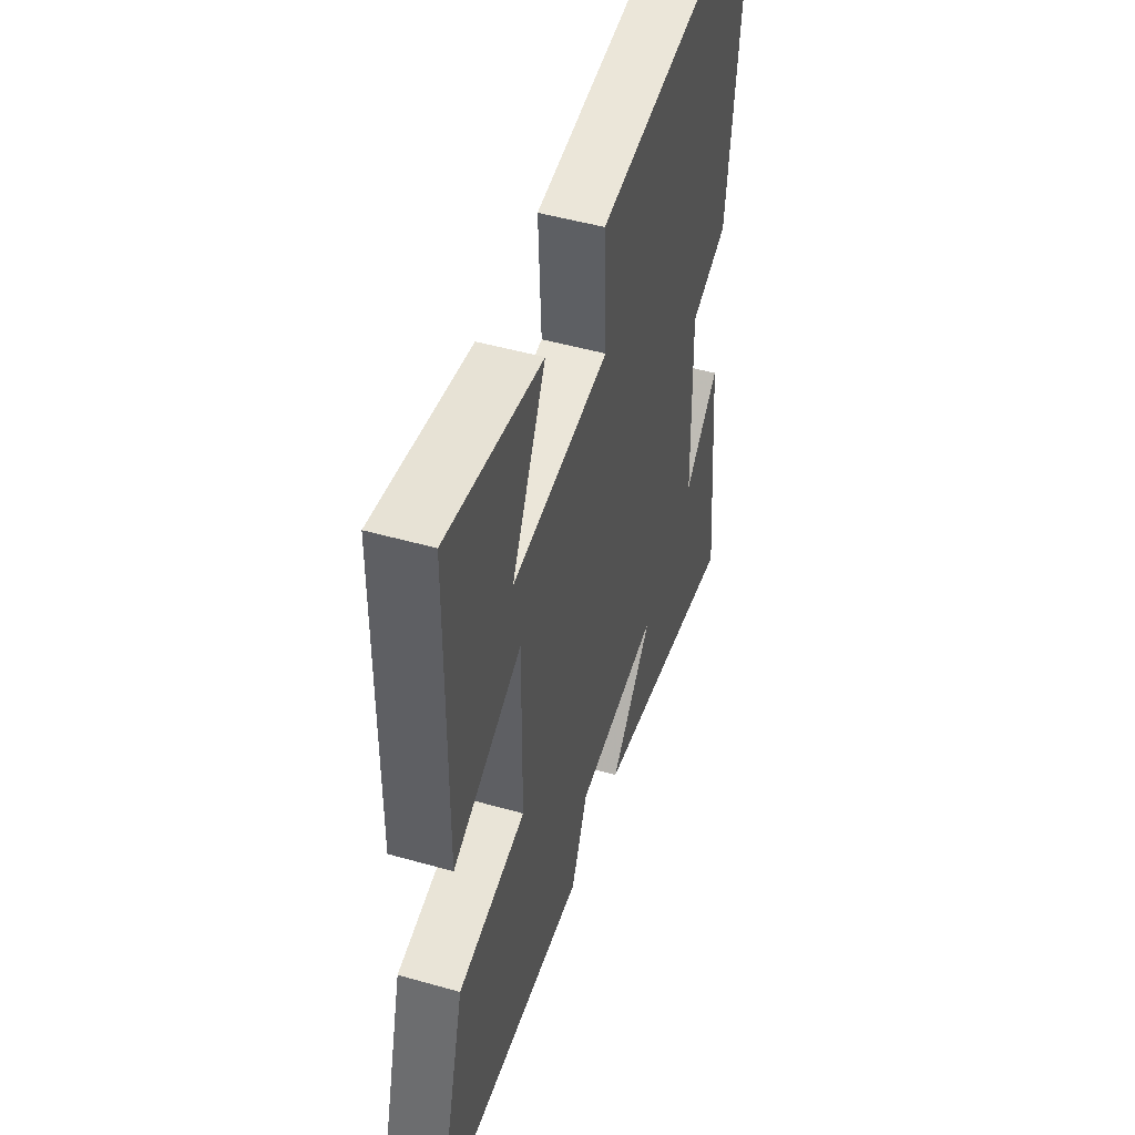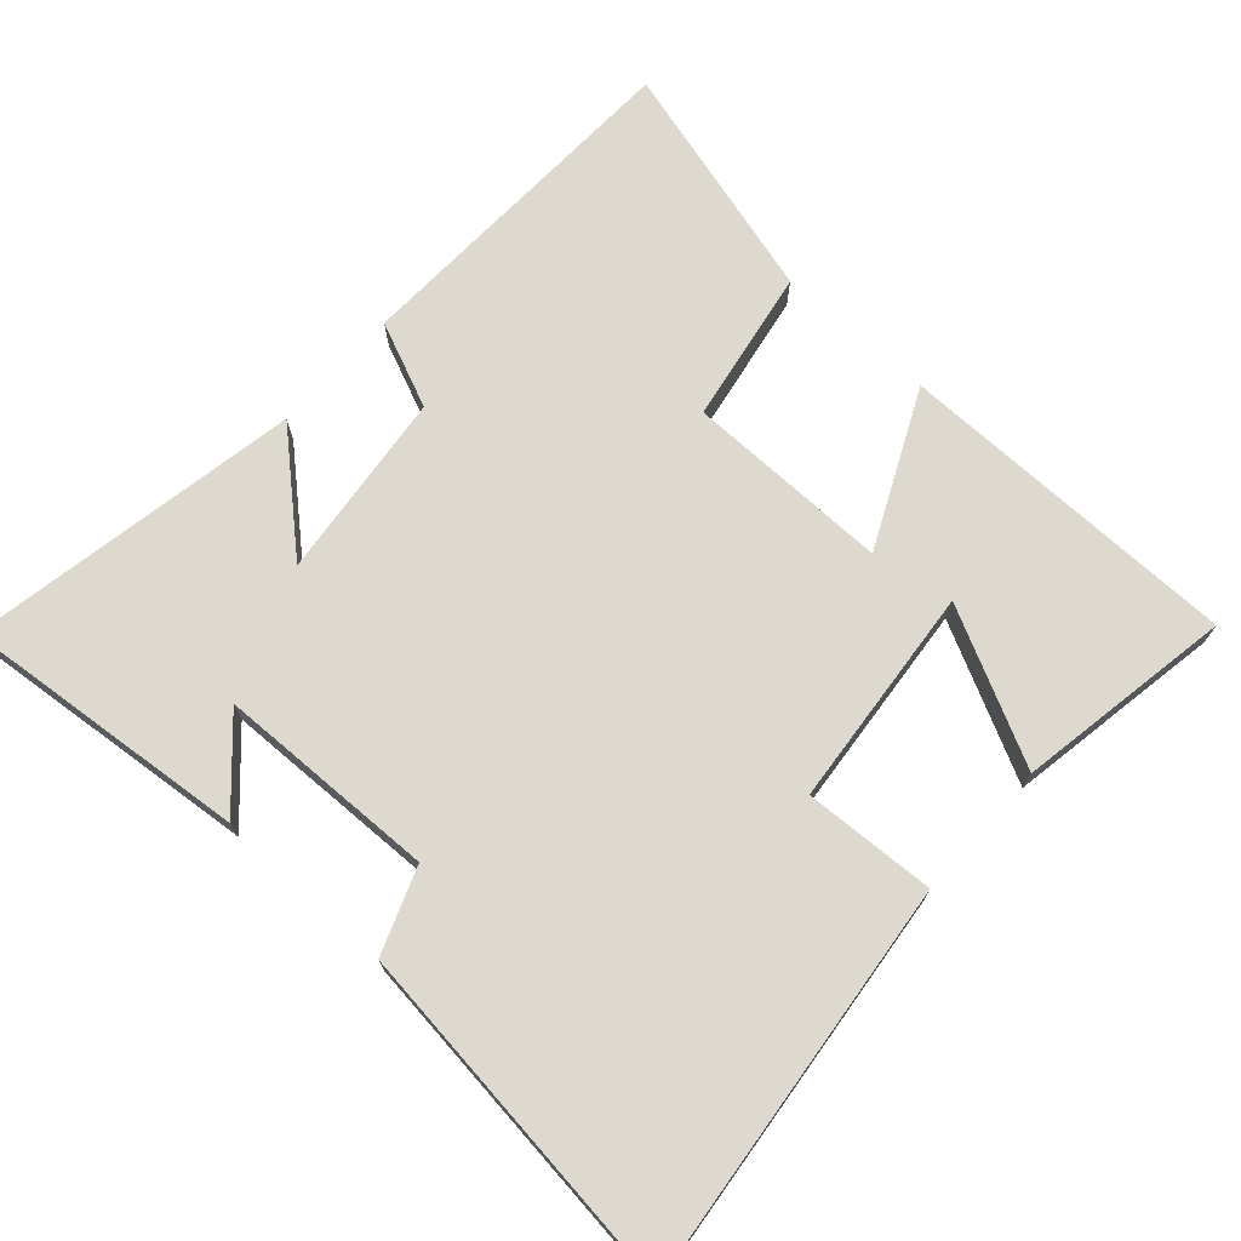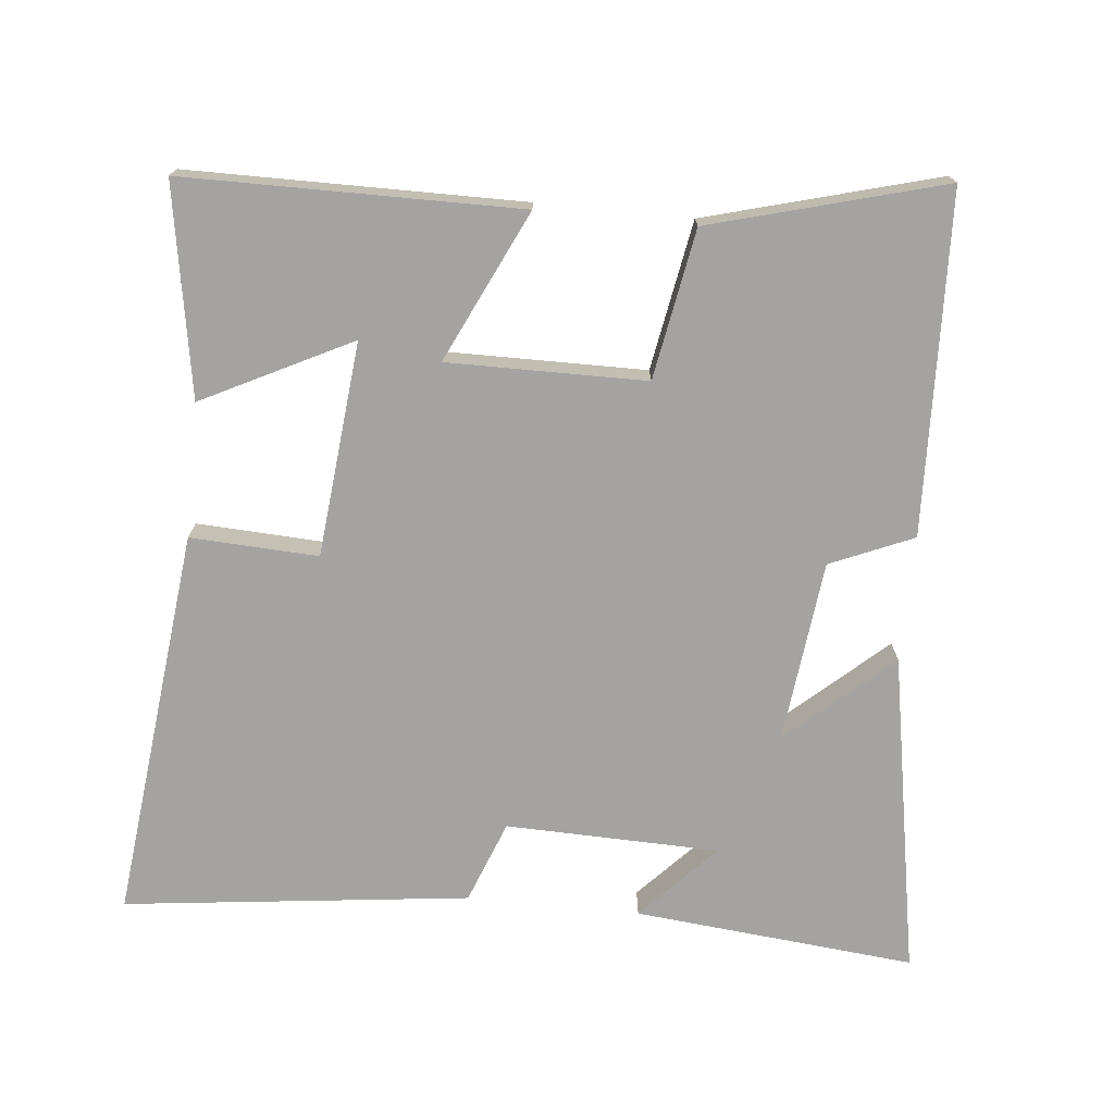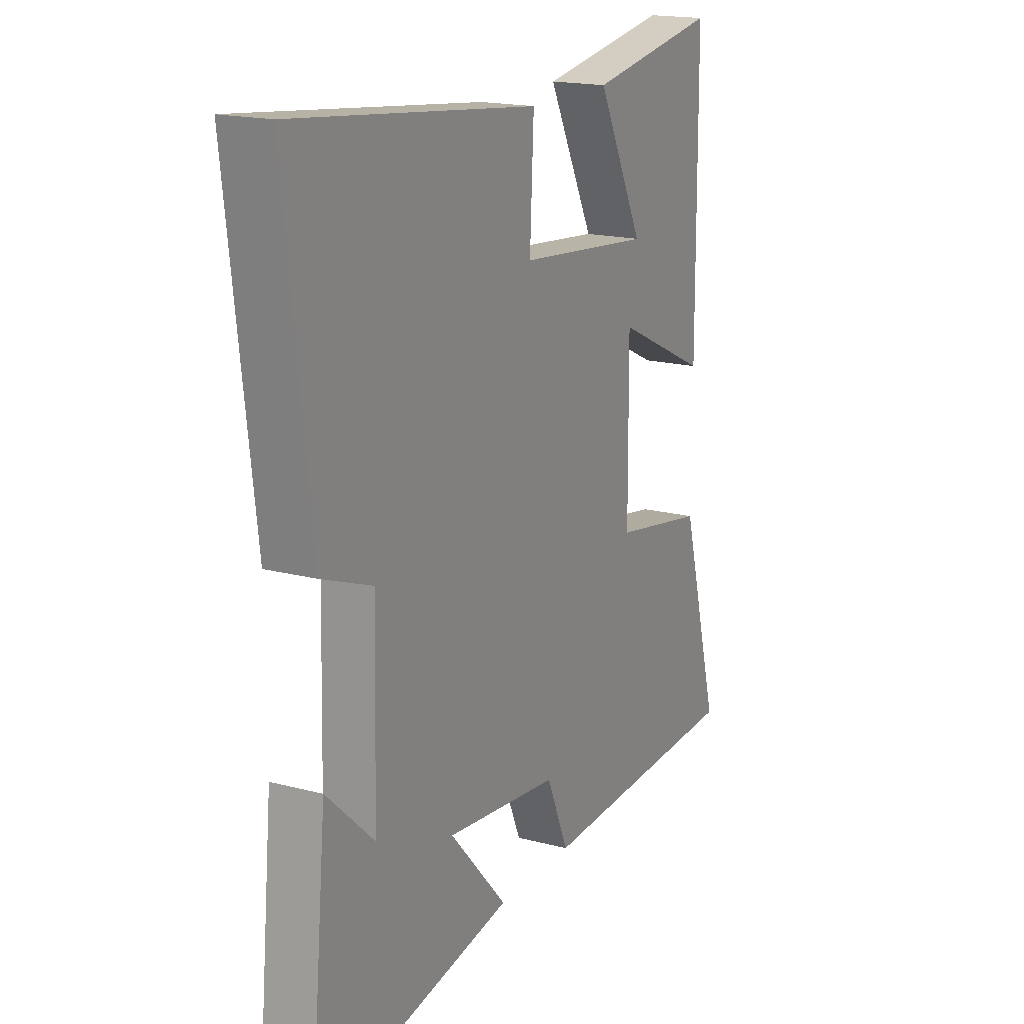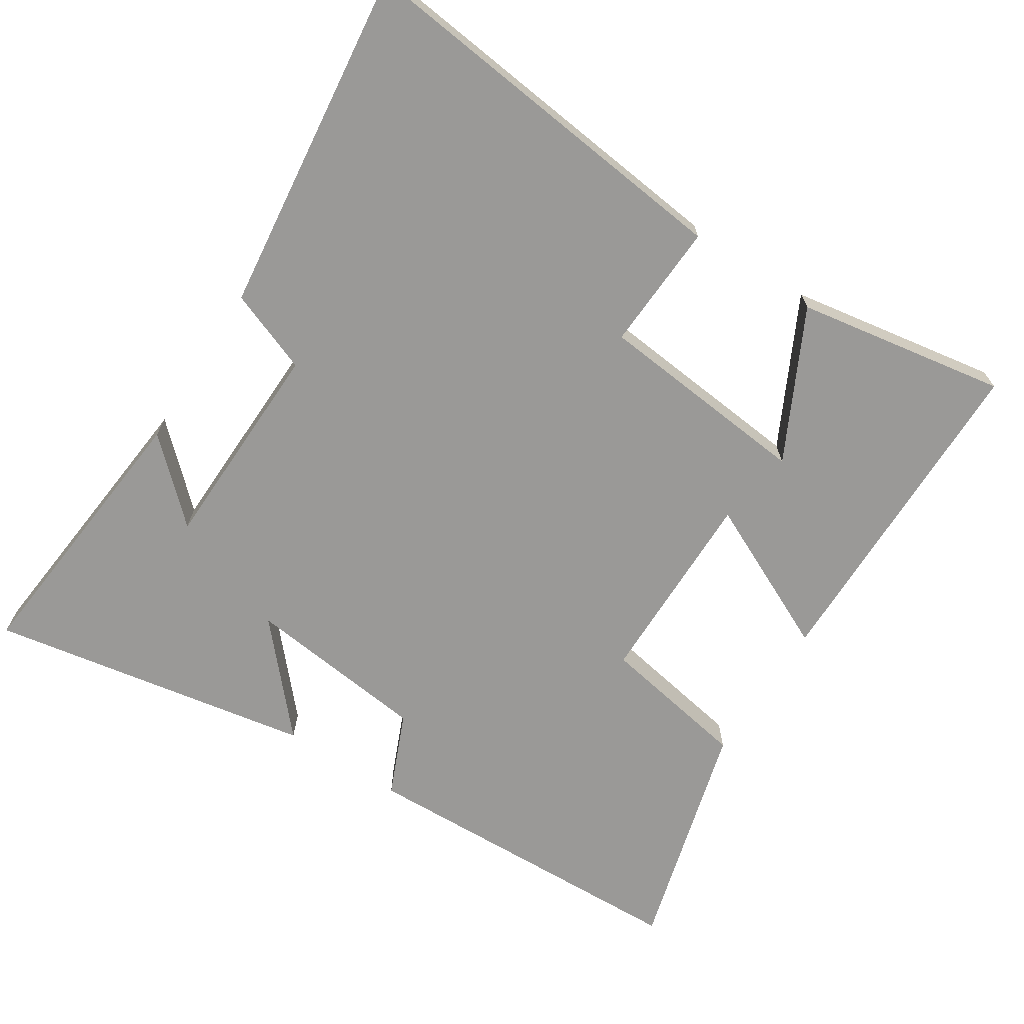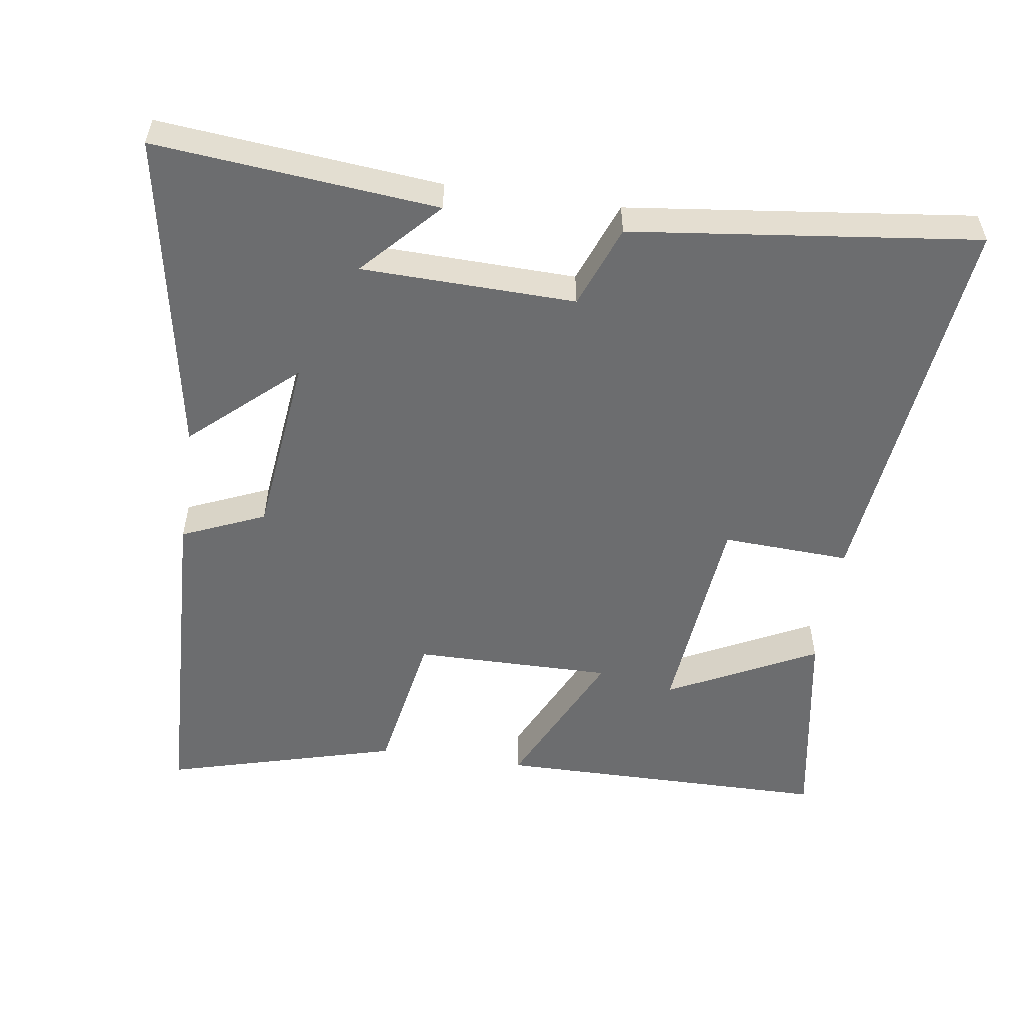
<metadata>
{"format":"obj","ext":"obj","renderer":"f3d","projection":"perspective","resolution":1024,"background":"white","views":[{"elev":48.8,"azim":107.6,"up":"+Z"},{"elev":71.6,"azim":-48.0,"up":"+Y"},{"elev":-73.1,"azim":84.3,"up":"+Y"},{"elev":17.8,"azim":-62.7,"up":"+Z"},{"elev":-69.0,"azim":-32.8,"up":"+Y"},{"elev":-53.9,"azim":-98.3,"up":"+Y"}]}
</metadata>
<code>
v 0.497 0.07 0.551
v 0.5 0.07 0.071
v 0.284 0.07 0.173
v 0.286 0.07 -0.111
v 0.5 0.07 -0.149
v 0.591 0.07 -0.482
v 0.104 0.07 -0.5
v 0.053 0.07 -0.381
v -0.209 0.07 -0.351
v -0.076 0.07 -0.5
v -0.539 0.07 -0.583
v -0.5 0.07 -0.18
v -0.39 0.07 -0.283
v -0.382 0.07 0.023
v -0.5 0.07 0.068
v -0.559 0.07 0.563
v 0.004 0.07 0.5
v -0.005 0.07 0.317
v 0.303 0.07 0.287
v 0.196 0.07 0.5
v 0.497 0 0.551
v 0.5 0 0.071
v 0.284 0 0.173
v 0.286 0 -0.111
v 0.5 0 -0.149
v 0.591 0 -0.482
v 0.104 0 -0.5
v 0.053 0 -0.381
v -0.209 0 -0.351
v -0.076 0 -0.5
v -0.539 0 -0.583
v -0.5 0 -0.18
v -0.39 0 -0.283
v -0.382 0 0.023
v -0.5 0 0.068
v -0.559 0 0.563
v 0.004 0 0.5
v -0.005 0 0.317
v 0.303 0 0.287
v 0.196 0 0.5
f 19 20 1 2
f 18 19 2 3
f 15 16 17 18
f 14 15 18 3
f 13 14 3 4
f 11 12 13
f 9 10 11 13
f 8 9 13 4
f 6 7 8
f 4 5 6 8
f 22 21 40 39
f 23 22 39 38
f 38 37 36 35
f 23 38 35 34
f 24 23 34 33
f 33 32 31
f 33 31 30 29
f 24 33 29 28
f 28 27 26
f 28 26 25 24
f 1 21 22 2
f 2 22 23 3
f 3 23 24 4
f 4 24 25 5
f 5 25 26 6
f 6 26 27 7
f 7 27 28 8
f 8 28 29 9
f 9 29 30 10
f 10 30 31 11
f 11 31 32 12
f 12 32 33 13
f 13 33 34 14
f 14 34 35 15
f 15 35 36 16
f 16 36 37 17
f 17 37 38 18
f 18 38 39 19
f 19 39 40 20
f 20 40 21 1

</code>
